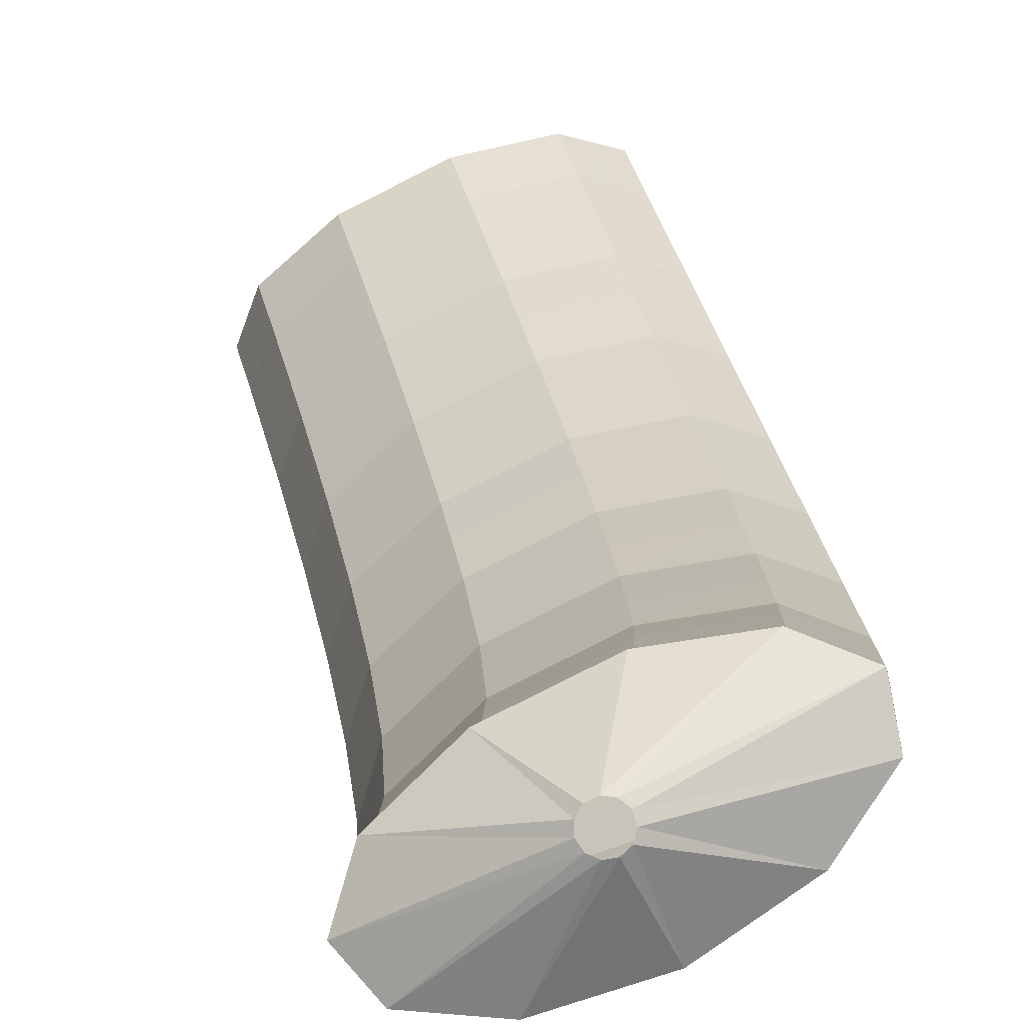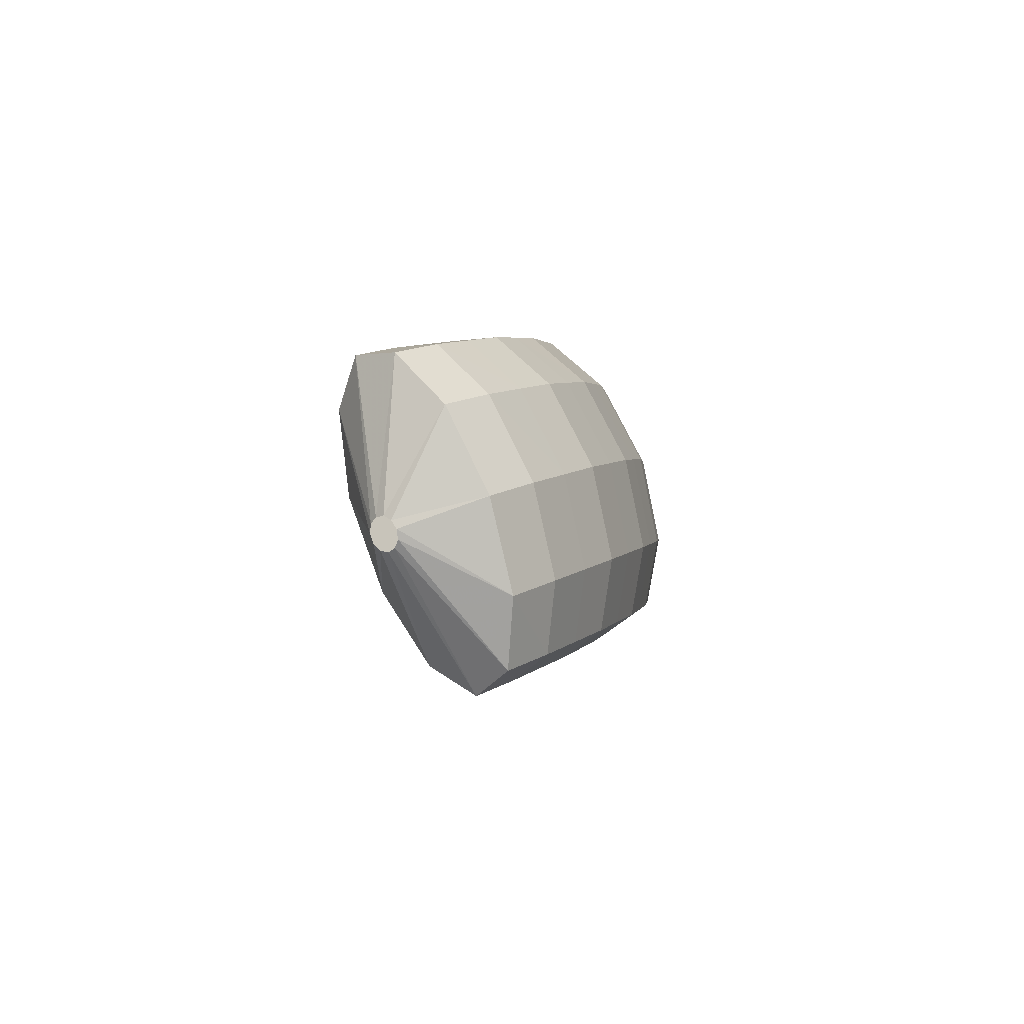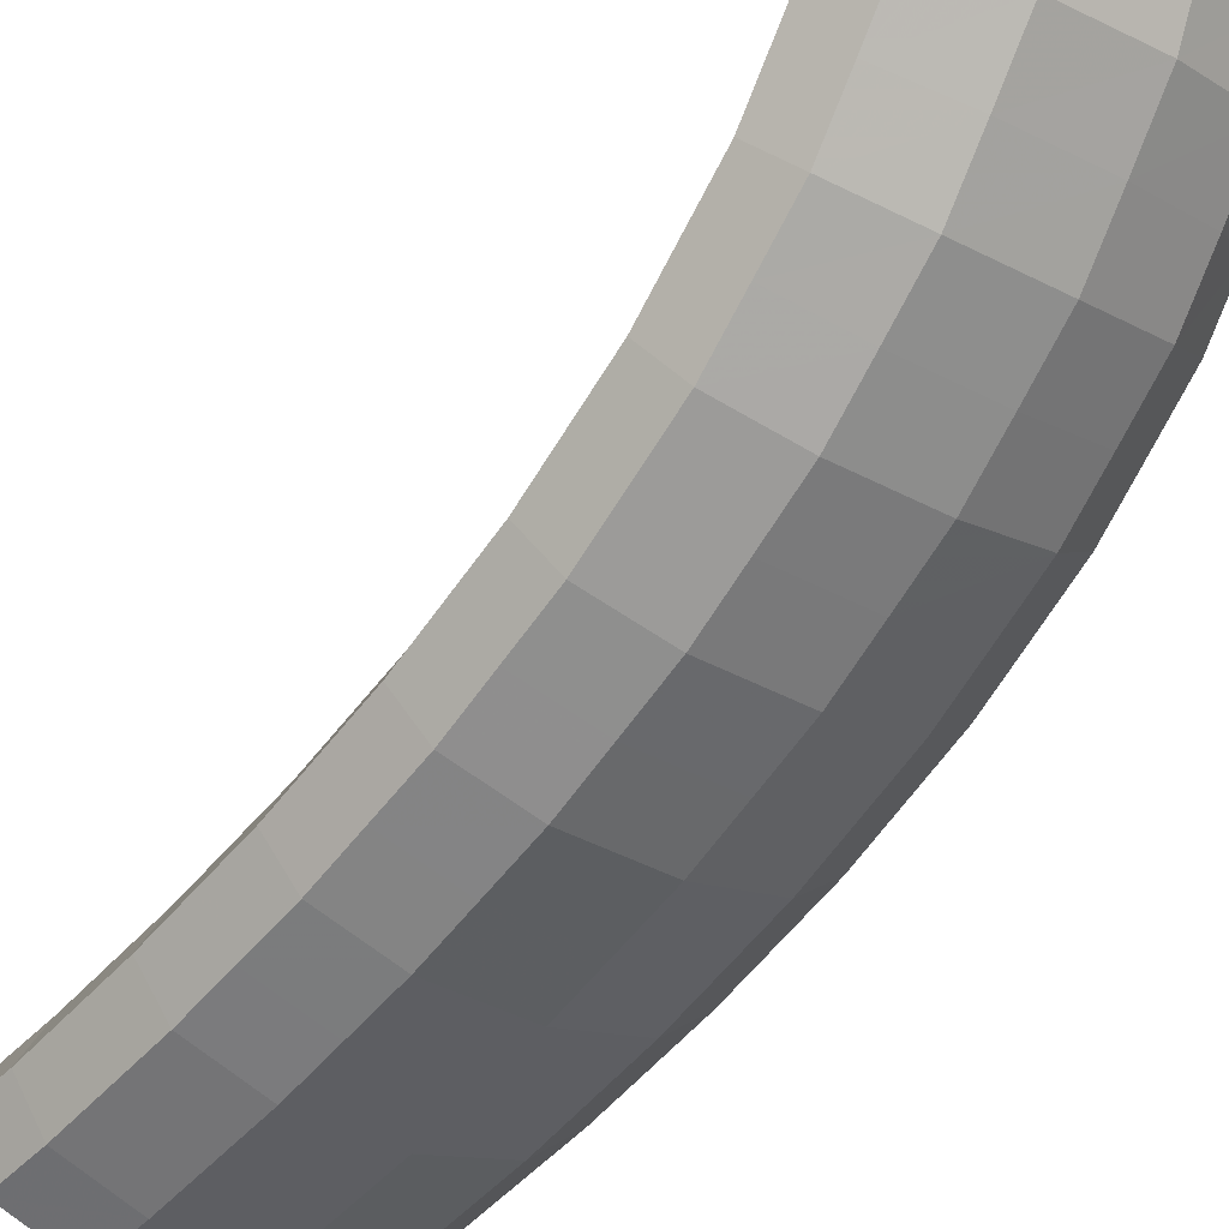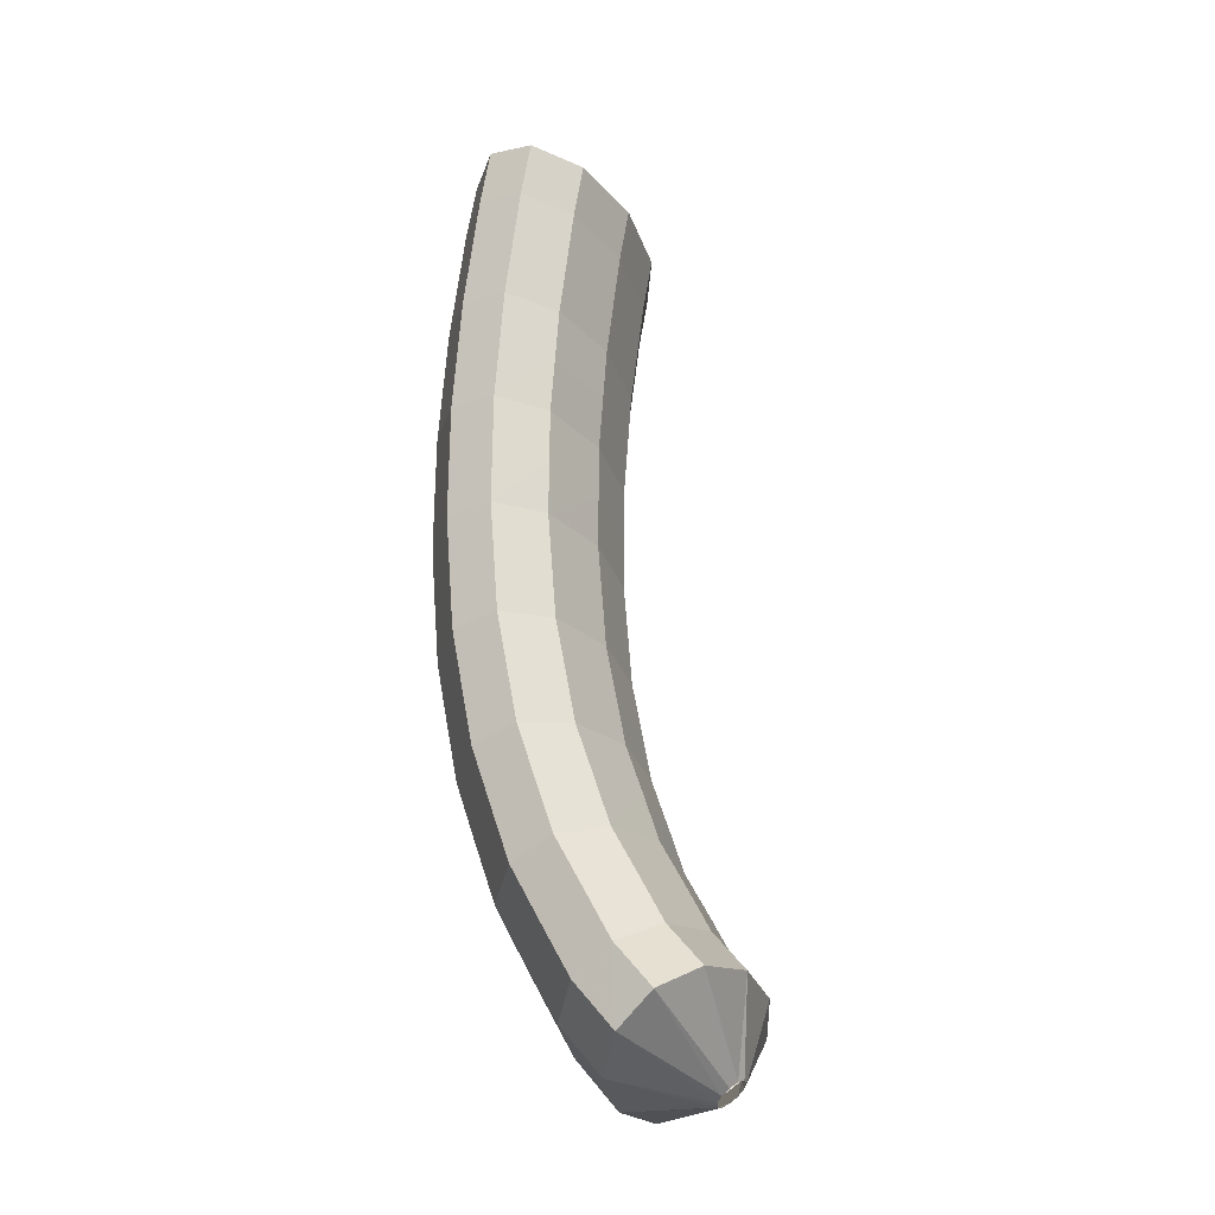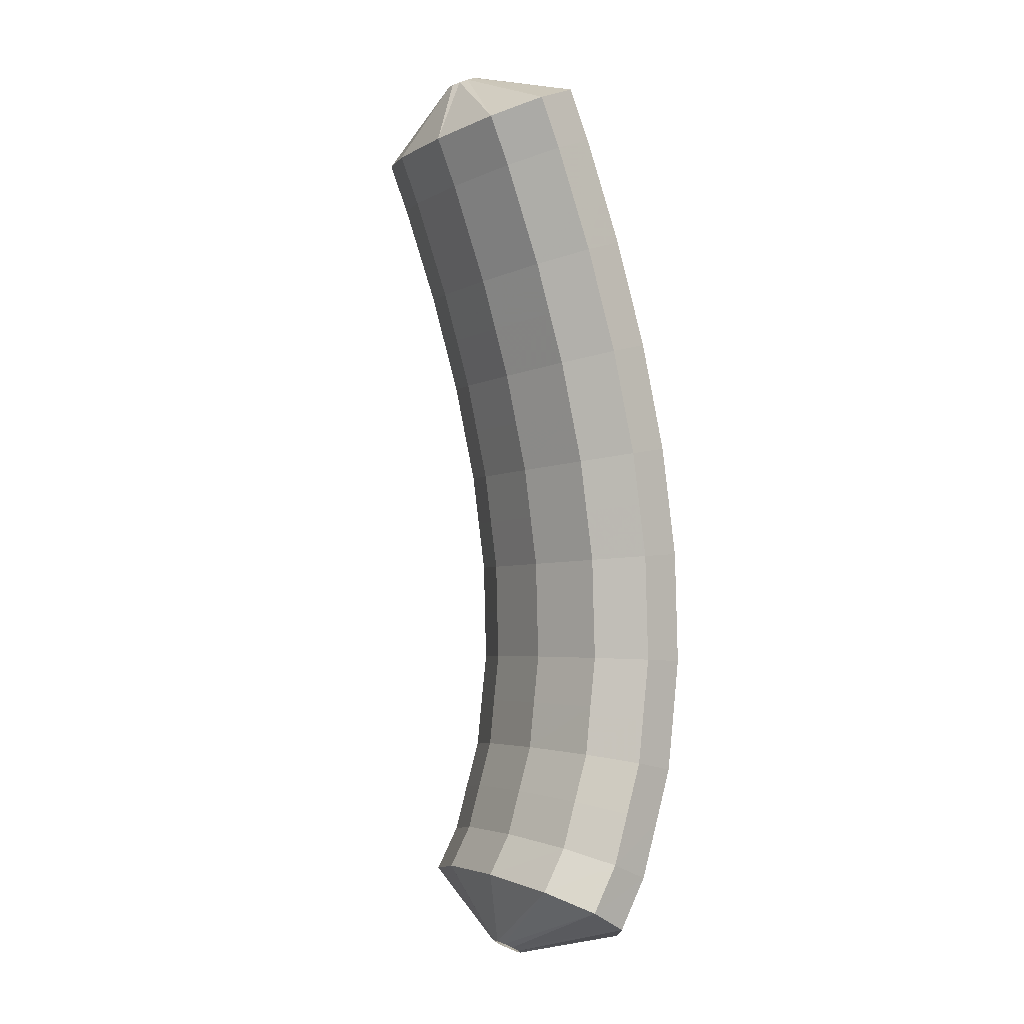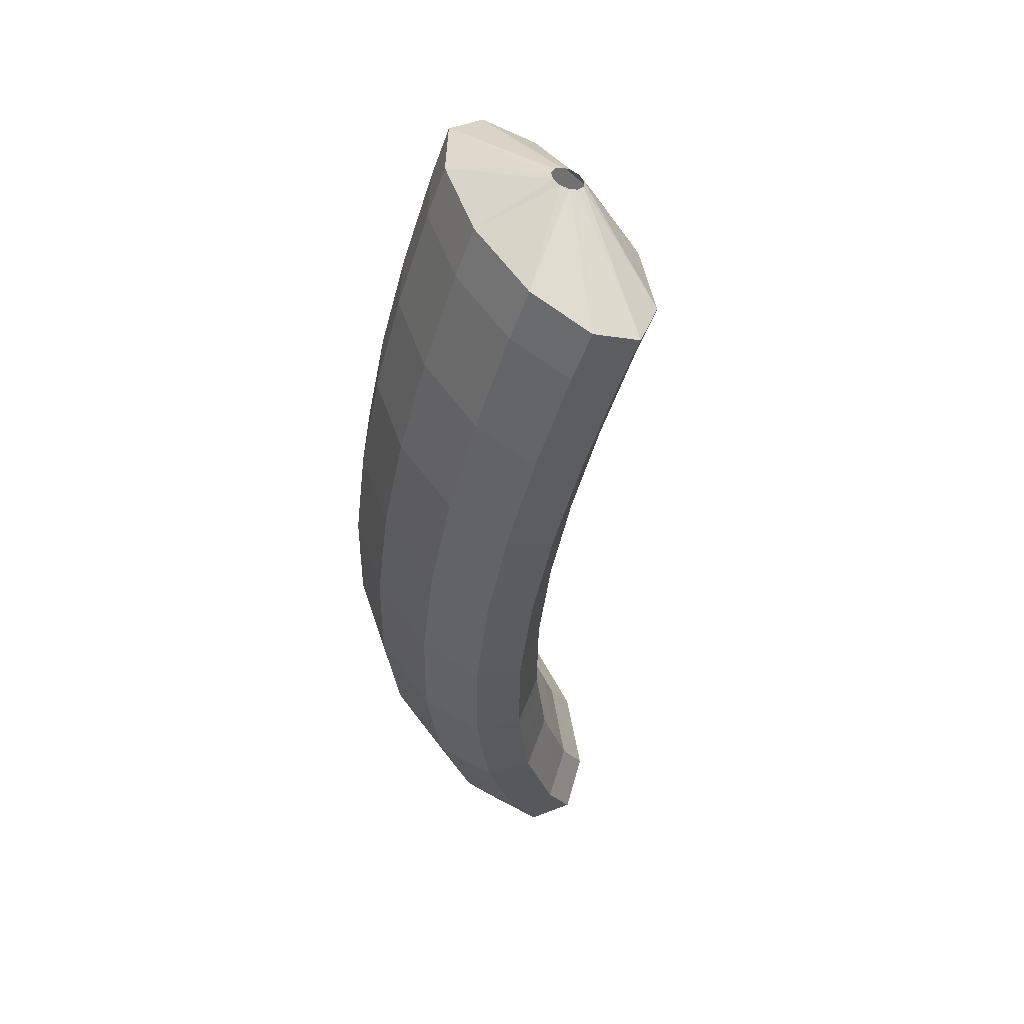
<metadata>
{"format":"obj","ext":"obj","renderer":"f3d","projection":"perspective","resolution":1024,"background":"white","views":[{"elev":34.1,"azim":-176.1,"up":"+Y"},{"elev":-76.7,"azim":-94.8,"up":"+Z"},{"elev":-56.8,"azim":157.2,"up":"+Y"},{"elev":-39.9,"azim":80.8,"up":"+Z"},{"elev":12.5,"azim":-144.4,"up":"+Z"},{"elev":37.5,"azim":37.5,"up":"+Z"}]}
</metadata>
<code>
g tube1
v 105.7 97.06 160.5
v 105.5 97.24 160.5
v 105.4 97.51 160.5
v 105.4 97.78 160.5
v 105.6 97.96 160.4
v 105.9 98 160.3
v 106.1 97.89 160.2
v 106.3 97.65 160.2
v 106.3 97.37 160.2
v 106.2 97.14 160.3
v 105.9 97.02 160.4
v 105.7 97.06 160.5
v 104.4 95.06 159.4
v 102.2 96.52 159.9
v 101 98.25 160.1
v 101.1 99.67 159.9
v 102.6 100.4 159.3
v 104.9 100.1 158.6
v 107.4 98.91 157.9
v 109.2 97.25 157.5
v 109.8 95.61 157.5
v 108.9 94.51 157.9
v 106.9 94.31 158.6
v 104.4 95.06 159.4
v 103.9 94.86 157.7
v 101.6 96.33 158.3
v 100.4 98.05 158.5
v 100.6 99.48 158.3
v 102.1 100.2 157.8
v 104.4 99.88 157
v 106.9 98.72 156.3
v 108.7 97.06 155.9
v 109.3 95.42 155.9
v 108.4 94.32 156.3
v 106.4 94.11 157
v 103.9 94.86 157.7
v 103.3 94.73 156.1
v 101.1 96.2 156.7
v 99.9 97.92 156.9
v 100.1 99.36 156.8
v 101.6 100 156.2
v 103.9 99.76 155.5
v 106.4 98.6 154.8
v 108.2 96.94 154.4
v 108.8 95.3 154.3
v 107.9 94.19 154.7
v 105.9 93.98 155.3
v 103.3 94.73 156.1
v 102.8 94.6 154.4
v 100.6 96.07 155
v 99.38 97.8 155.3
v 99.56 99.23 155.2
v 101.1 99.92 154.7
v 103.4 99.64 154
v 105.9 98.48 153.3
v 107.7 96.82 152.8
v 108.2 95.17 152.7
v 107.4 94.07 153.1
v 105.3 93.85 153.7
v 102.8 94.6 154.4
v 102.3 94.56 152.7
v 100.1 96.03 153.4
v 98.9 97.76 153.7
v 99.09 99.19 153.6
v 100.6 99.88 153.1
v 103 99.6 152.4
v 105.5 98.44 151.7
v 107.2 96.78 151.2
v 107.8 95.13 151.1
v 106.9 94.02 151.4
v 104.9 93.81 152
v 102.3 94.56 152.7
v 101.8 94.51 151.1
v 99.62 95.98 151.7
v 98.42 97.71 152
v 98.62 99.15 152
v 100.2 99.84 151.6
v 102.5 99.56 150.9
v 105 98.4 150.2
v 106.8 96.74 149.7
v 107.3 95.09 149.5
v 106.4 93.98 149.8
v 104.4 93.77 150.3
v 101.8 94.51 151.1
v 101.4 94.57 149.4
v 99.17 96.04 150
v 97.98 97.77 150.4
v 98.19 99.21 150.4
v 99.74 99.89 150
v 102.1 99.62 149.3
v 104.6 98.46 148.6
v 106.4 96.79 148.1
v 106.9 95.15 147.9
v 106 94.04 148.1
v 103.9 93.83 148.7
v 101.4 94.57 149.4
v 100.9 94.64 147.6
v 98.72 96.11 148.3
v 97.54 97.83 148.7
v 97.77 99.26 148.8
v 99.33 99.95 148.4
v 101.7 99.67 147.8
v 104.2 98.51 147.1
v 106 96.85 146.6
v 106.5 95.2 146.3
v 105.5 94.1 146.5
v 103.5 93.89 147
v 100.9 94.64 147.6
v 100.5 94.83 145.9
v 98.33 96.3 146.6
v 97.16 98.02 147.1
v 97.4 99.45 147.2
v 98.97 100.1 146.9
v 101.4 99.85 146.3
v 103.8 98.69 145.6
v 105.6 97.03 145
v 106.1 95.39 144.7
v 105.1 94.29 144.8
v 103.1 94.08 145.2
v 100.5 94.83 145.9
v 100.1 95.03 144.2
v 97.93 96.5 144.9
v 96.78 98.21 145.4
v 97.03 99.63 145.6
v 98.62 100.3 145.3
v 101 100 144.8
v 103.5 98.86 144.1
v 105.2 97.2 143.5
v 105.7 95.57 143.1
v 104.8 94.48 143.1
v 102.7 94.28 143.5
v 100.1 95.03 144.2
v 99.81 95.4 142.4
v 97.61 96.86 143.1
v 96.47 98.57 143.7
v 96.74 99.97 144
v 98.34 100.6 143.8
v 100.8 100.3 143.3
v 103.2 99.18 142.6
v 105 97.53 141.9
v 105.4 95.91 141.5
v 104.5 94.83 141.5
v 102.4 94.65 141.8
v 99.81 95.4 142.4
v 99.49 95.79 140.6
v 97.3 97.24 141.4
v 96.16 98.93 142
v 96.45 100.3 142.4
v 98.06 100.9 142.3
v 100.5 100.6 141.8
v 103 99.48 141.1
v 104.7 97.85 140.4
v 105.1 96.25 139.9
v 104.1 95.19 139.8
v 102 95.02 140
v 99.49 95.79 140.6
v 99.28 96.38 138.9
v 97.09 97.82 139.7
v 95.96 99.49 140.4
v 96.26 100.8 140.8
v 97.88 101.5 140.8
v 100.3 101.1 140.4
v 102.8 99.98 139.7
v 104.5 98.35 139
v 104.9 96.78 138.4
v 103.9 95.76 138.1
v 101.8 95.6 138.3
v 99.28 96.38 138.9
v 99.06 96.99 137.1
v 96.88 98.43 137.9
v 95.76 100.1 138.7
v 96.07 101.4 139.3
v 97.71 101.9 139.4
v 100.1 101.6 139
v 102.6 100.4 138.3
v 104.3 98.84 137.5
v 104.8 97.31 136.8
v 103.7 96.33 136.5
v 101.6 96.21 136.6
v 99.06 96.99 137.1
v 99 97.86 135.5
v 96.81 99.28 136.3
v 95.7 100.9 137.2
v 96.02 102.1 137.8
v 97.66 102.7 138
v 100.1 102.3 137.7
v 102.6 101.1 137
v 104.3 99.56 136.2
v 104.7 98.07 135.4
v 103.7 97.14 134.9
v 101.6 97.06 135
v 99 97.86 135.5
v 98.94 98.76 133.8
v 96.75 100.2 134.6
v 95.64 101.7 135.6
v 95.96 102.9 136.4
v 97.6 103.4 136.7
v 100 102.9 136.5
v 102.5 101.8 135.8
v 104.2 100.3 134.8
v 104.6 98.83 133.9
v 103.6 97.97 133.3
v 101.5 97.94 133.3
v 98.94 98.76 133.8
v 99.05 99.92 132.2
v 96.87 101.3 133.1
v 95.75 102.8 134.2
v 96.06 103.9 135.1
v 97.7 104.3 135.5
v 100.1 103.8 135.3
v 102.6 102.7 134.6
v 104.3 101.2 133.6
v 104.8 99.83 132.6
v 103.7 99.05 131.9
v 101.6 99.08 131.8
v 99.05 99.92 132.2
v 100.1 102.3 132
v 99.9 102.5 132.2
v 99.84 102.7 132.3
v 99.94 102.9 132.5
v 100.2 103 132.6
v 100.4 103 132.6
v 100.7 102.9 132.6
v 100.8 102.7 132.4
v 100.8 102.5 132.2
v 100.6 102.3 132.1
v 100.4 102.2 132
v 100.1 102.3 132
f 1 2 14
f 14 13 1
f 2 3 15
f 15 14 2
f 3 4 16
f 16 15 3
f 4 5 17
f 17 16 4
f 5 6 18
f 18 17 5
f 6 7 19
f 19 18 6
f 7 8 20
f 20 19 7
f 8 9 21
f 21 20 8
f 9 10 22
f 22 21 9
f 10 11 23
f 23 22 10
f 11 12 24
f 24 23 11
f 13 14 26
f 26 25 13
f 14 15 27
f 27 26 14
f 15 16 28
f 28 27 15
f 16 17 29
f 29 28 16
f 17 18 30
f 30 29 17
f 18 19 31
f 31 30 18
f 19 20 32
f 32 31 19
f 20 21 33
f 33 32 20
f 21 22 34
f 34 33 21
f 22 23 35
f 35 34 22
f 23 24 36
f 36 35 23
f 25 26 38
f 38 37 25
f 26 27 39
f 39 38 26
f 27 28 40
f 40 39 27
f 28 29 41
f 41 40 28
f 29 30 42
f 42 41 29
f 30 31 43
f 43 42 30
f 31 32 44
f 44 43 31
f 32 33 45
f 45 44 32
f 33 34 46
f 46 45 33
f 34 35 47
f 47 46 34
f 35 36 48
f 48 47 35
f 37 38 50
f 50 49 37
f 38 39 51
f 51 50 38
f 39 40 52
f 52 51 39
f 40 41 53
f 53 52 40
f 41 42 54
f 54 53 41
f 42 43 55
f 55 54 42
f 43 44 56
f 56 55 43
f 44 45 57
f 57 56 44
f 45 46 58
f 58 57 45
f 46 47 59
f 59 58 46
f 47 48 60
f 60 59 47
f 49 50 62
f 62 61 49
f 50 51 63
f 63 62 50
f 51 52 64
f 64 63 51
f 52 53 65
f 65 64 52
f 53 54 66
f 66 65 53
f 54 55 67
f 67 66 54
f 55 56 68
f 68 67 55
f 56 57 69
f 69 68 56
f 57 58 70
f 70 69 57
f 58 59 71
f 71 70 58
f 59 60 72
f 72 71 59
f 61 62 74
f 74 73 61
f 62 63 75
f 75 74 62
f 63 64 76
f 76 75 63
f 64 65 77
f 77 76 64
f 65 66 78
f 78 77 65
f 66 67 79
f 79 78 66
f 67 68 80
f 80 79 67
f 68 69 81
f 81 80 68
f 69 70 82
f 82 81 69
f 70 71 83
f 83 82 70
f 71 72 84
f 84 83 71
f 73 74 86
f 86 85 73
f 74 75 87
f 87 86 74
f 75 76 88
f 88 87 75
f 76 77 89
f 89 88 76
f 77 78 90
f 90 89 77
f 78 79 91
f 91 90 78
f 79 80 92
f 92 91 79
f 80 81 93
f 93 92 80
f 81 82 94
f 94 93 81
f 82 83 95
f 95 94 82
f 83 84 96
f 96 95 83
f 85 86 98
f 98 97 85
f 86 87 99
f 99 98 86
f 87 88 100
f 100 99 87
f 88 89 101
f 101 100 88
f 89 90 102
f 102 101 89
f 90 91 103
f 103 102 90
f 91 92 104
f 104 103 91
f 92 93 105
f 105 104 92
f 93 94 106
f 106 105 93
f 94 95 107
f 107 106 94
f 95 96 108
f 108 107 95
f 97 98 110
f 110 109 97
f 98 99 111
f 111 110 98
f 99 100 112
f 112 111 99
f 100 101 113
f 113 112 100
f 101 102 114
f 114 113 101
f 102 103 115
f 115 114 102
f 103 104 116
f 116 115 103
f 104 105 117
f 117 116 104
f 105 106 118
f 118 117 105
f 106 107 119
f 119 118 106
f 107 108 120
f 120 119 107
f 109 110 122
f 122 121 109
f 110 111 123
f 123 122 110
f 111 112 124
f 124 123 111
f 112 113 125
f 125 124 112
f 113 114 126
f 126 125 113
f 114 115 127
f 127 126 114
f 115 116 128
f 128 127 115
f 116 117 129
f 129 128 116
f 117 118 130
f 130 129 117
f 118 119 131
f 131 130 118
f 119 120 132
f 132 131 119
f 121 122 134
f 134 133 121
f 122 123 135
f 135 134 122
f 123 124 136
f 136 135 123
f 124 125 137
f 137 136 124
f 125 126 138
f 138 137 125
f 126 127 139
f 139 138 126
f 127 128 140
f 140 139 127
f 128 129 141
f 141 140 128
f 129 130 142
f 142 141 129
f 130 131 143
f 143 142 130
f 131 132 144
f 144 143 131
f 133 134 146
f 146 145 133
f 134 135 147
f 147 146 134
f 135 136 148
f 148 147 135
f 136 137 149
f 149 148 136
f 137 138 150
f 150 149 137
f 138 139 151
f 151 150 138
f 139 140 152
f 152 151 139
f 140 141 153
f 153 152 140
f 141 142 154
f 154 153 141
f 142 143 155
f 155 154 142
f 143 144 156
f 156 155 143
f 145 146 158
f 158 157 145
f 146 147 159
f 159 158 146
f 147 148 160
f 160 159 147
f 148 149 161
f 161 160 148
f 149 150 162
f 162 161 149
f 150 151 163
f 163 162 150
f 151 152 164
f 164 163 151
f 152 153 165
f 165 164 152
f 153 154 166
f 166 165 153
f 154 155 167
f 167 166 154
f 155 156 168
f 168 167 155
f 157 158 170
f 170 169 157
f 158 159 171
f 171 170 158
f 159 160 172
f 172 171 159
f 160 161 173
f 173 172 160
f 161 162 174
f 174 173 161
f 162 163 175
f 175 174 162
f 163 164 176
f 176 175 163
f 164 165 177
f 177 176 164
f 165 166 178
f 178 177 165
f 166 167 179
f 179 178 166
f 167 168 180
f 180 179 167
f 169 170 182
f 182 181 169
f 170 171 183
f 183 182 170
f 171 172 184
f 184 183 171
f 172 173 185
f 185 184 172
f 173 174 186
f 186 185 173
f 174 175 187
f 187 186 174
f 175 176 188
f 188 187 175
f 176 177 189
f 189 188 176
f 177 178 190
f 190 189 177
f 178 179 191
f 191 190 178
f 179 180 192
f 192 191 179
f 181 182 194
f 194 193 181
f 182 183 195
f 195 194 182
f 183 184 196
f 196 195 183
f 184 185 197
f 197 196 184
f 185 186 198
f 198 197 185
f 186 187 199
f 199 198 186
f 187 188 200
f 200 199 187
f 188 189 201
f 201 200 188
f 189 190 202
f 202 201 189
f 190 191 203
f 203 202 190
f 191 192 204
f 204 203 191
f 193 194 206
f 206 205 193
f 194 195 207
f 207 206 194
f 195 196 208
f 208 207 195
f 196 197 209
f 209 208 196
f 197 198 210
f 210 209 197
f 198 199 211
f 211 210 198
f 199 200 212
f 212 211 199
f 200 201 213
f 213 212 200
f 201 202 214
f 214 213 201
f 202 203 215
f 215 214 202
f 203 204 216
f 216 215 203
f 205 206 218
f 218 217 205
f 206 207 219
f 219 218 206
f 207 208 220
f 220 219 207
f 208 209 221
f 221 220 208
f 209 210 222
f 222 221 209
f 210 211 223
f 223 222 210
f 211 212 224
f 224 223 211
f 212 213 225
f 225 224 212
f 213 214 226
f 226 225 213
f 214 215 227
f 227 226 214
f 215 216 228
f 228 227 215
g

</code>
